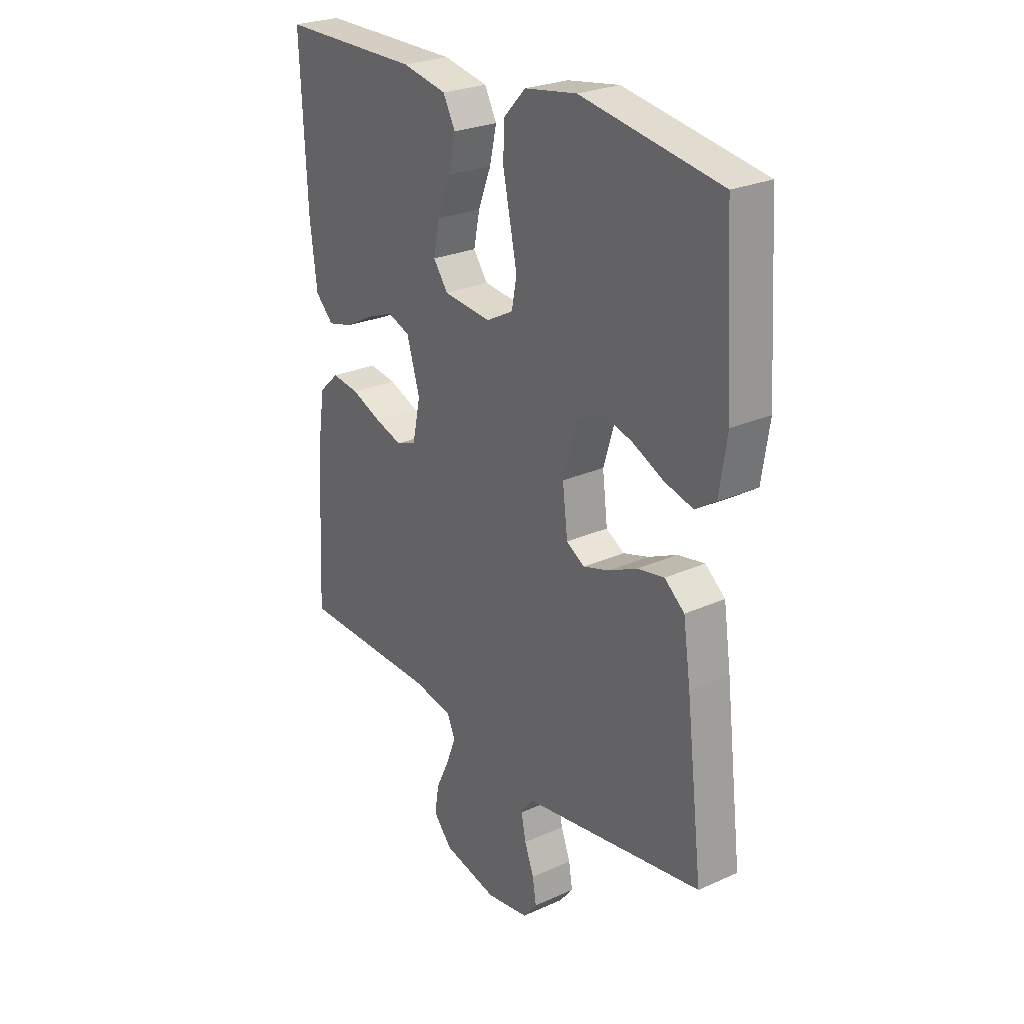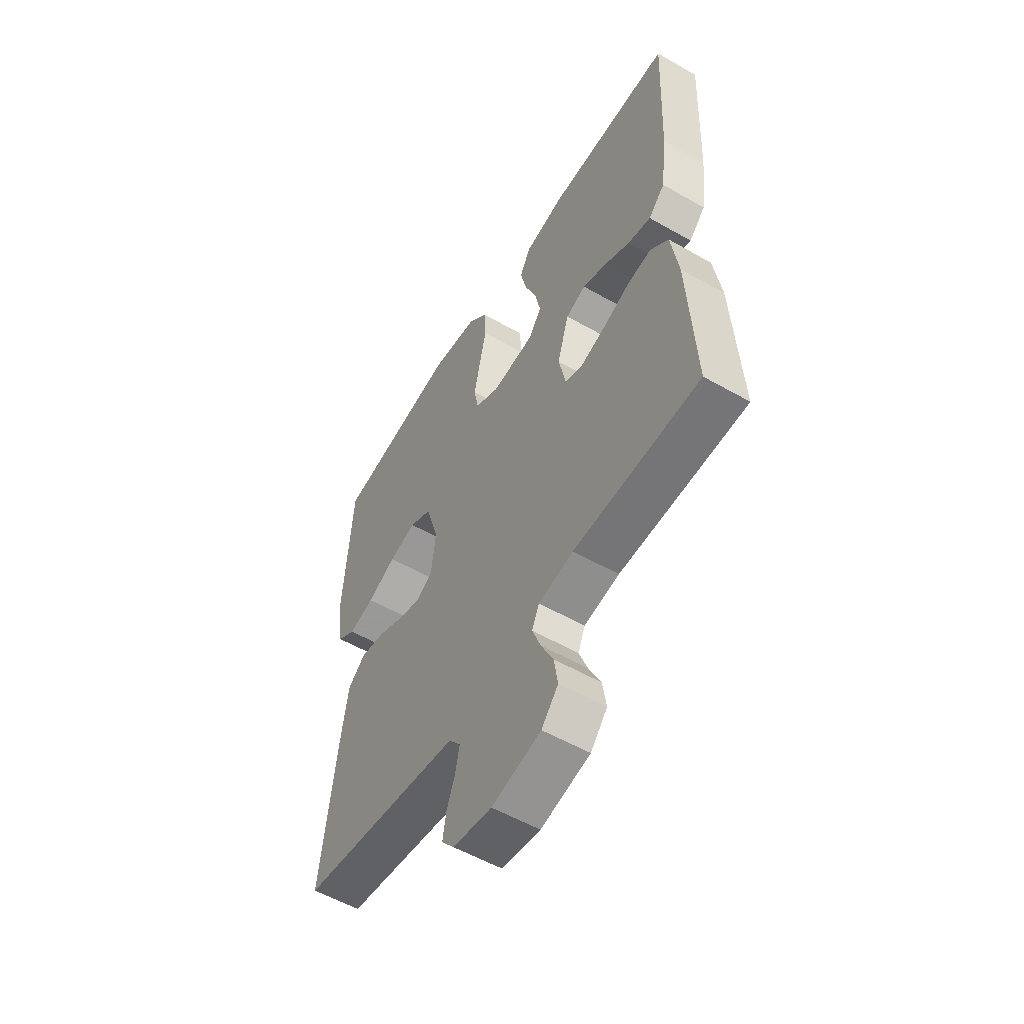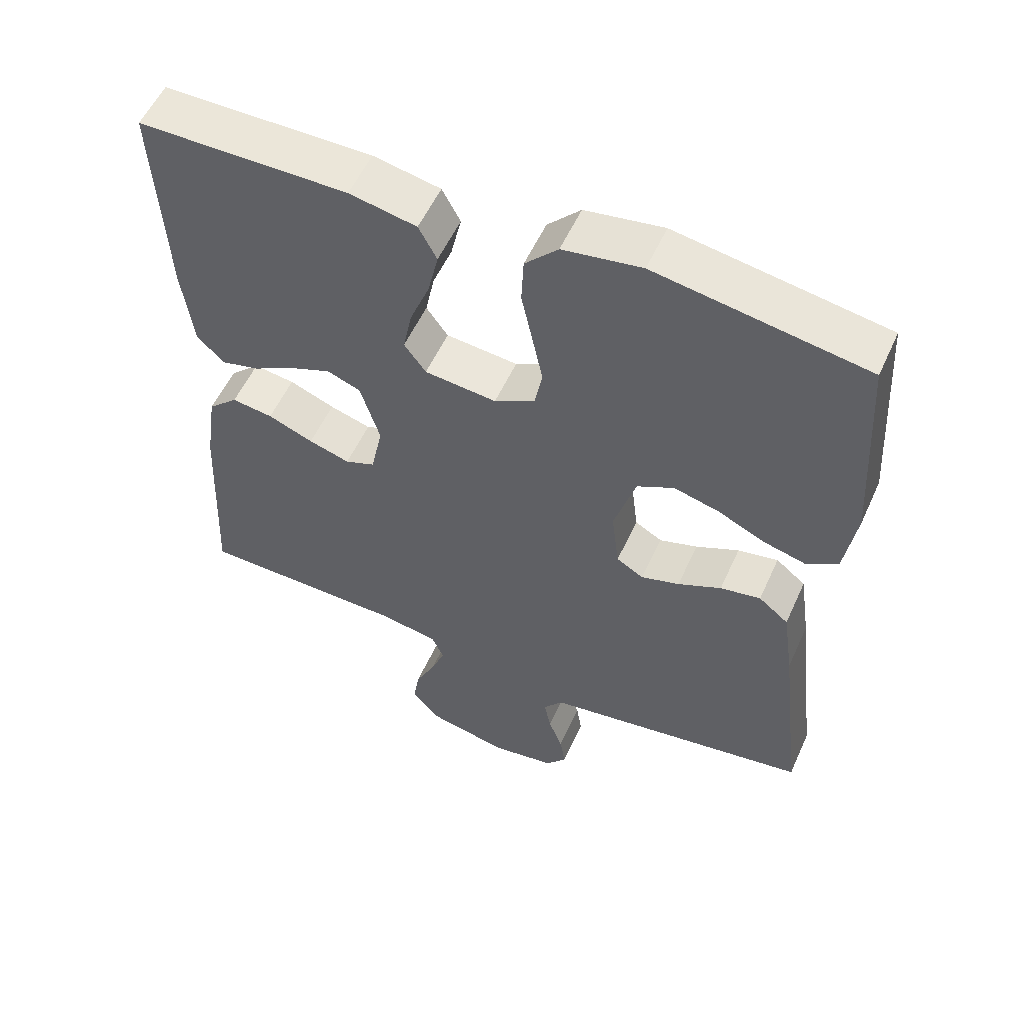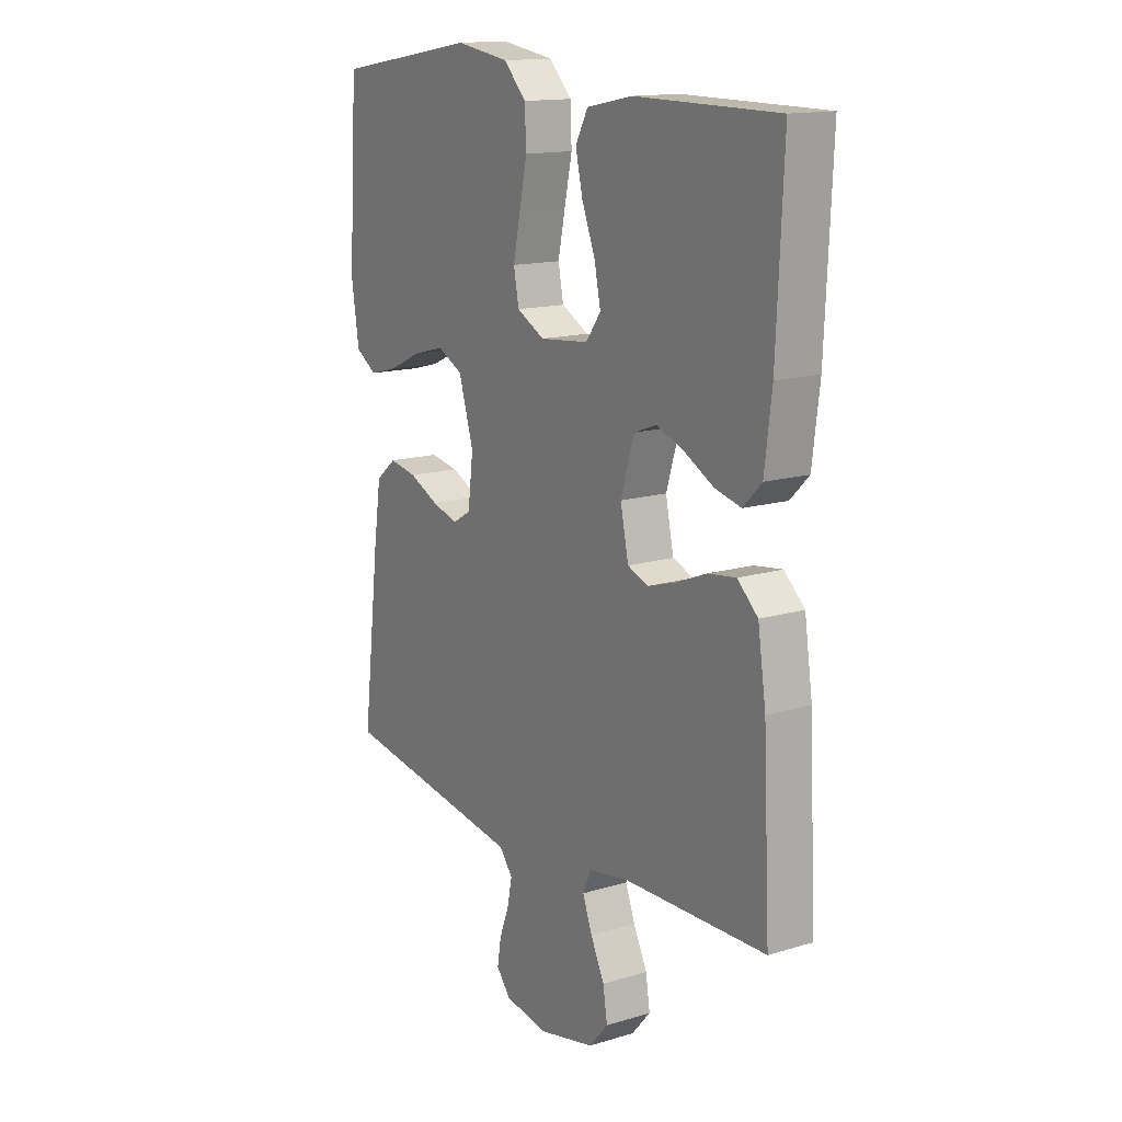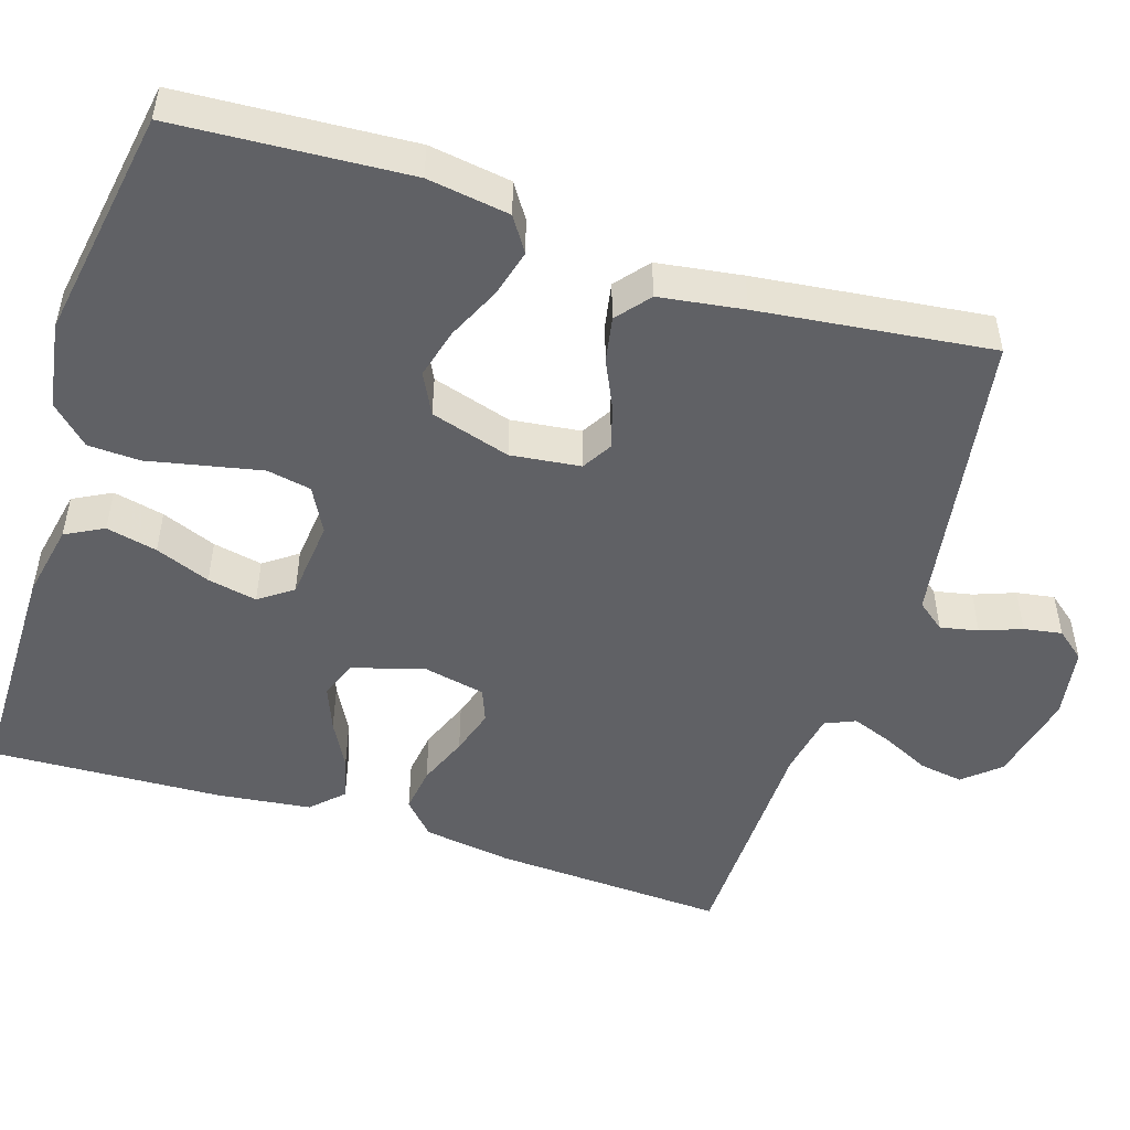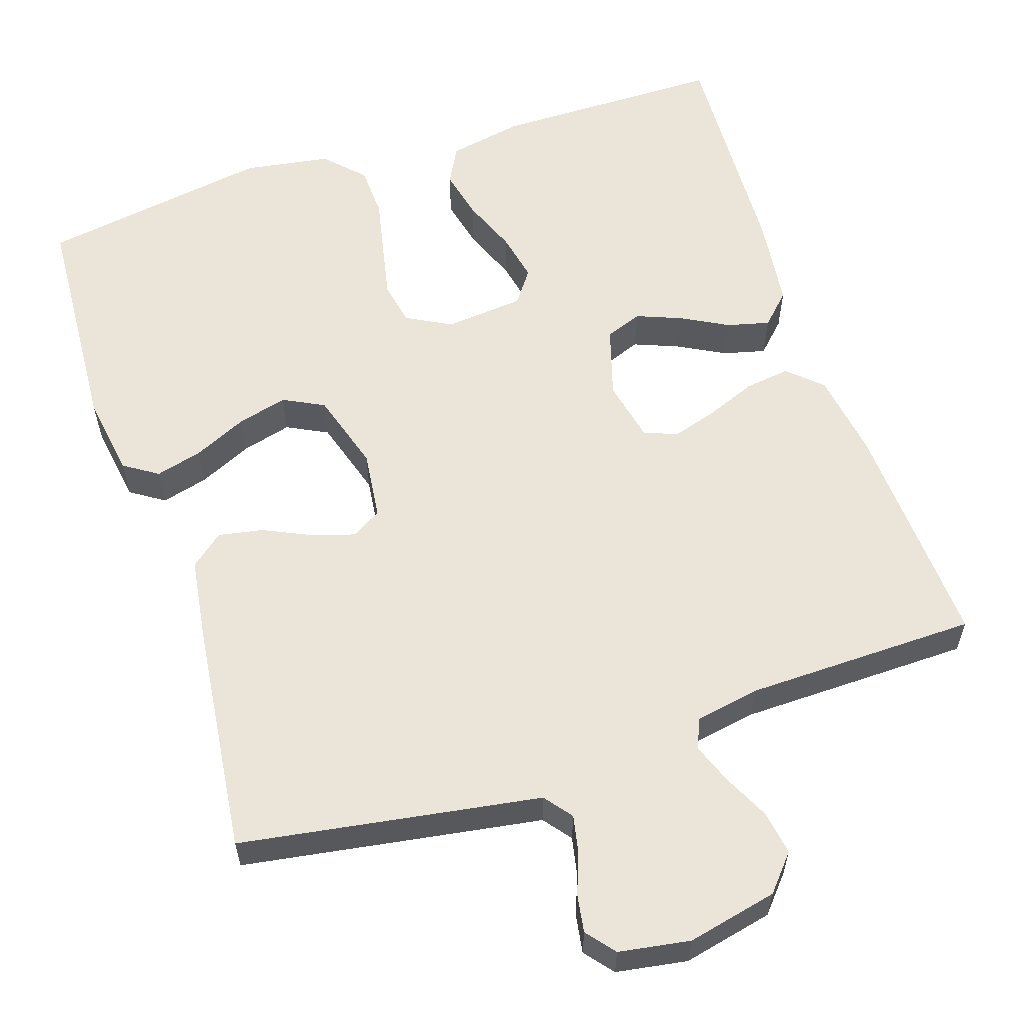
<metadata>
{"format":"obj","ext":"obj","renderer":"f3d","projection":"perspective","resolution":1024,"background":"white","views":[{"elev":25.9,"azim":54.5,"up":"+Z"},{"elev":-55.7,"azim":-121.0,"up":"+Z"},{"elev":55.6,"azim":24.2,"up":"+Z"},{"elev":14.7,"azim":-123.1,"up":"+Z"},{"elev":-49.9,"azim":72.2,"up":"+Y"},{"elev":58.7,"azim":161.7,"up":"+Y"}]}
</metadata>
<code>
v -0.5 0.07 0.5
v -0.2 0.07 0.502
v -0.104 0.07 0.483
v -0.078 0.07 0.434
v -0.093 0.07 0.368
v -0.121 0.07 0.297
v -0.134 0.07 0.233
v -0.103 0.07 0.19
v 0 0.07 0.18
v 0.058 0.07 0.211
v 0.069 0.07 0.268
v 0.054 0.07 0.34
v 0.038 0.07 0.415
v 0.041 0.07 0.482
v 0.088 0.07 0.531
v 0.2 0.07 0.549
v 0.5 0.07 0.5
v 0.519 0.07 0.2
v 0.503 0.07 0.094
v 0.459 0.07 0.065
v 0.398 0.07 0.081
v 0.329 0.07 0.113
v 0.264 0.07 0.13
v 0.211 0.07 0.103
v 0.18 0.07 0
v 0.191 0.07 -0.09
v 0.23 0.07 -0.113
v 0.285 0.07 -0.096
v 0.347 0.07 -0.067
v 0.405 0.07 -0.056
v 0.448 0.07 -0.091
v 0.464 0.07 -0.2
v 0.5 0.07 -0.5
v 0.2 0.07 -0.548
v 0.112 0.07 -0.562
v 0.084 0.07 -0.598
v 0.094 0.07 -0.647
v 0.114 0.07 -0.7
v 0.122 0.07 -0.749
v 0.092 0.07 -0.786
v 0 0.07 -0.801
v -0.117 0.07 -0.775
v -0.157 0.07 -0.729
v -0.148 0.07 -0.672
v -0.119 0.07 -0.612
v -0.099 0.07 -0.559
v -0.116 0.07 -0.52
v -0.2 0.07 -0.505
v -0.5 0.07 -0.5
v -0.485 0.07 -0.2
v -0.468 0.07 -0.086
v -0.425 0.07 -0.046
v -0.366 0.07 -0.054
v -0.301 0.07 -0.08
v -0.242 0.07 -0.098
v -0.199 0.07 -0.081
v -0.182 0.07 0
v -0.21 0.07 0.092
v -0.258 0.07 0.11
v -0.316 0.07 0.087
v -0.377 0.07 0.054
v -0.432 0.07 0.04
v -0.471 0.07 0.079
v -0.486 0.07 0.2
v -0.5 0 0.5
v -0.2 0 0.502
v -0.104 0 0.483
v -0.078 0 0.434
v -0.093 0 0.368
v -0.121 0 0.297
v -0.134 0 0.233
v -0.103 0 0.19
v 0 0 0.18
v 0.058 0 0.211
v 0.069 0 0.268
v 0.054 0 0.34
v 0.038 0 0.415
v 0.041 0 0.482
v 0.088 0 0.531
v 0.2 0 0.549
v 0.5 0 0.5
v 0.519 0 0.2
v 0.503 0 0.094
v 0.459 0 0.065
v 0.398 0 0.081
v 0.329 0 0.113
v 0.264 0 0.13
v 0.211 0 0.103
v 0.18 0 0
v 0.191 0 -0.09
v 0.23 0 -0.113
v 0.285 0 -0.096
v 0.347 0 -0.067
v 0.405 0 -0.056
v 0.448 0 -0.091
v 0.464 0 -0.2
v 0.5 0 -0.5
v 0.2 0 -0.548
v 0.112 0 -0.562
v 0.084 0 -0.598
v 0.094 0 -0.647
v 0.114 0 -0.7
v 0.122 0 -0.749
v 0.092 0 -0.786
v 0 0 -0.801
v -0.117 0 -0.775
v -0.157 0 -0.729
v -0.148 0 -0.672
v -0.119 0 -0.612
v -0.099 0 -0.559
v -0.116 0 -0.52
v -0.2 0 -0.505
v -0.5 0 -0.5
v -0.485 0 -0.2
v -0.468 0 -0.086
v -0.425 0 -0.046
v -0.366 0 -0.054
v -0.301 0 -0.08
v -0.242 0 -0.098
v -0.199 0 -0.081
v -0.182 0 0
v -0.21 0 0.092
v -0.258 0 0.11
v -0.316 0 0.087
v -0.377 0 0.054
v -0.432 0 0.04
v -0.471 0 0.079
v -0.486 0 0.2
f 4 5 6
f 3 4 6
f 2 3 6
f 1 2 6
f 64 1 6
f 63 64 6
f 62 63 6
f 61 62 6
f 60 61 6
f 59 60 6 7
f 58 59 7 8
f 57 58 8 9
f 56 57 9 10
f 52 53 54
f 51 52 54
f 50 51 54
f 49 50 54
f 48 49 54
f 47 48 54 55
f 46 47 55 56
f 43 44 45
f 42 43 45
f 41 42 45
f 40 41 45
f 39 40 45
f 38 39 45
f 37 38 45
f 36 37 45 46
f 46 56 10
f 36 46 10
f 35 36 10
f 33 34 35
f 32 33 35
f 31 32 35
f 30 31 35
f 29 30 35
f 28 29 35
f 20 21 22
f 19 20 22
f 18 19 22
f 17 18 22
f 16 17 22
f 15 16 22
f 14 15 22
f 13 14 22
f 12 13 22
f 11 12 22 23
f 10 11 23 24
f 27 28 35
f 26 27 35
f 25 26 35 10
f 10 24 25
f 70 69 68
f 70 68 67
f 70 67 66
f 70 66 65
f 70 65 128
f 70 128 127
f 70 127 126
f 70 126 125
f 70 125 124
f 71 70 124 123
f 72 71 123 122
f 73 72 122 121
f 74 73 121 120
f 118 117 116
f 118 116 115
f 118 115 114
f 118 114 113
f 118 113 112
f 119 118 112 111
f 120 119 111 110
f 109 108 107
f 109 107 106
f 109 106 105
f 109 105 104
f 109 104 103
f 109 103 102
f 109 102 101
f 110 109 101 100
f 74 120 110
f 74 110 100
f 74 100 99
f 99 98 97
f 99 97 96
f 99 96 95
f 99 95 94
f 99 94 93
f 99 93 92
f 86 85 84
f 86 84 83
f 86 83 82
f 86 82 81
f 86 81 80
f 86 80 79
f 86 79 78
f 86 78 77
f 86 77 76
f 87 86 76 75
f 88 87 75 74
f 99 92 91
f 99 91 90
f 74 99 90 89
f 89 88 74
f 1 65 66 2
f 2 66 67 3
f 3 67 68 4
f 4 68 69 5
f 5 69 70 6
f 6 70 71 7
f 7 71 72 8
f 8 72 73 9
f 9 73 74 10
f 10 74 75 11
f 11 75 76 12
f 12 76 77 13
f 13 77 78 14
f 14 78 79 15
f 15 79 80 16
f 16 80 81 17
f 17 81 82 18
f 18 82 83 19
f 19 83 84 20
f 20 84 85 21
f 21 85 86 22
f 22 86 87 23
f 23 87 88 24
f 24 88 89 25
f 25 89 90 26
f 26 90 91 27
f 27 91 92 28
f 28 92 93 29
f 29 93 94 30
f 30 94 95 31
f 31 95 96 32
f 32 96 97 33
f 33 97 98 34
f 34 98 99 35
f 35 99 100 36
f 36 100 101 37
f 37 101 102 38
f 38 102 103 39
f 39 103 104 40
f 40 104 105 41
f 41 105 106 42
f 42 106 107 43
f 43 107 108 44
f 44 108 109 45
f 45 109 110 46
f 46 110 111 47
f 47 111 112 48
f 48 112 113 49
f 49 113 114 50
f 50 114 115 51
f 51 115 116 52
f 52 116 117 53
f 53 117 118 54
f 54 118 119 55
f 55 119 120 56
f 56 120 121 57
f 57 121 122 58
f 58 122 123 59
f 59 123 124 60
f 60 124 125 61
f 61 125 126 62
f 62 126 127 63
f 63 127 128 64
f 64 128 65 1

</code>
